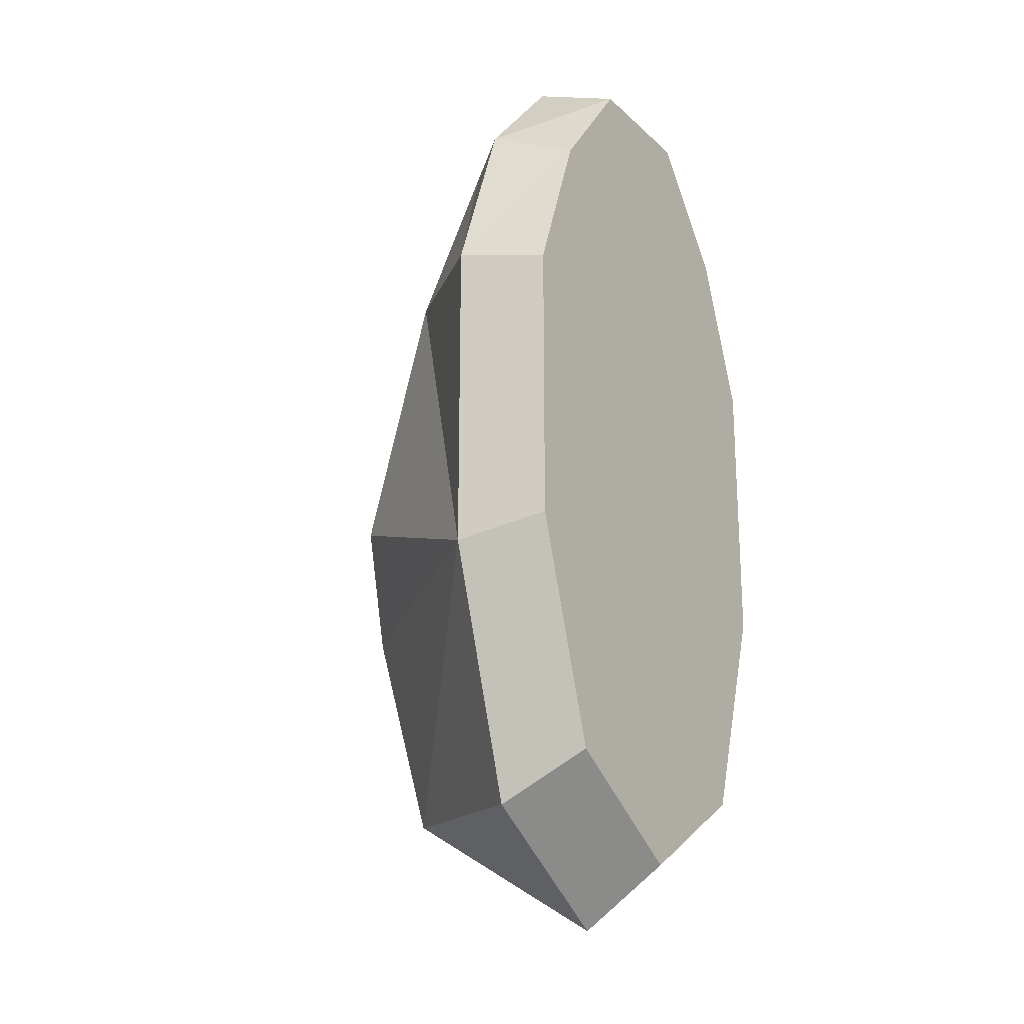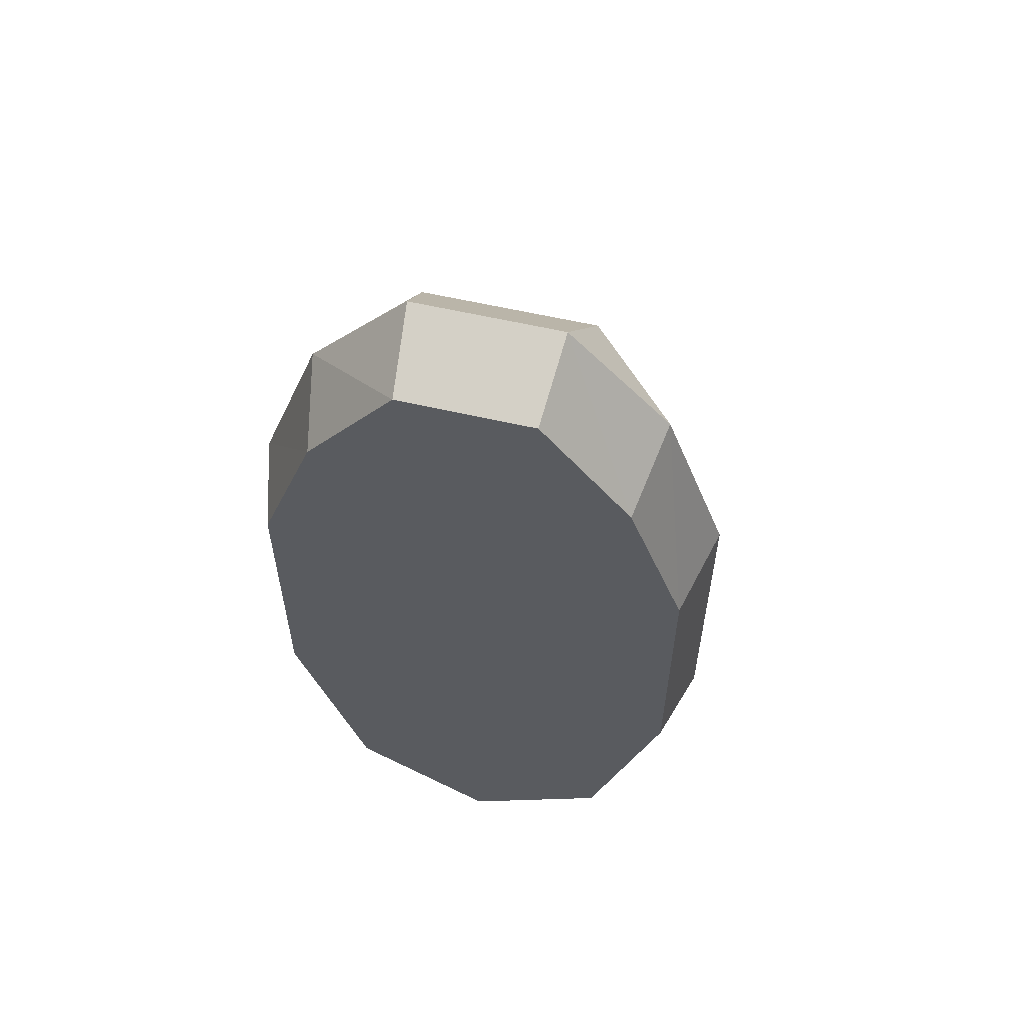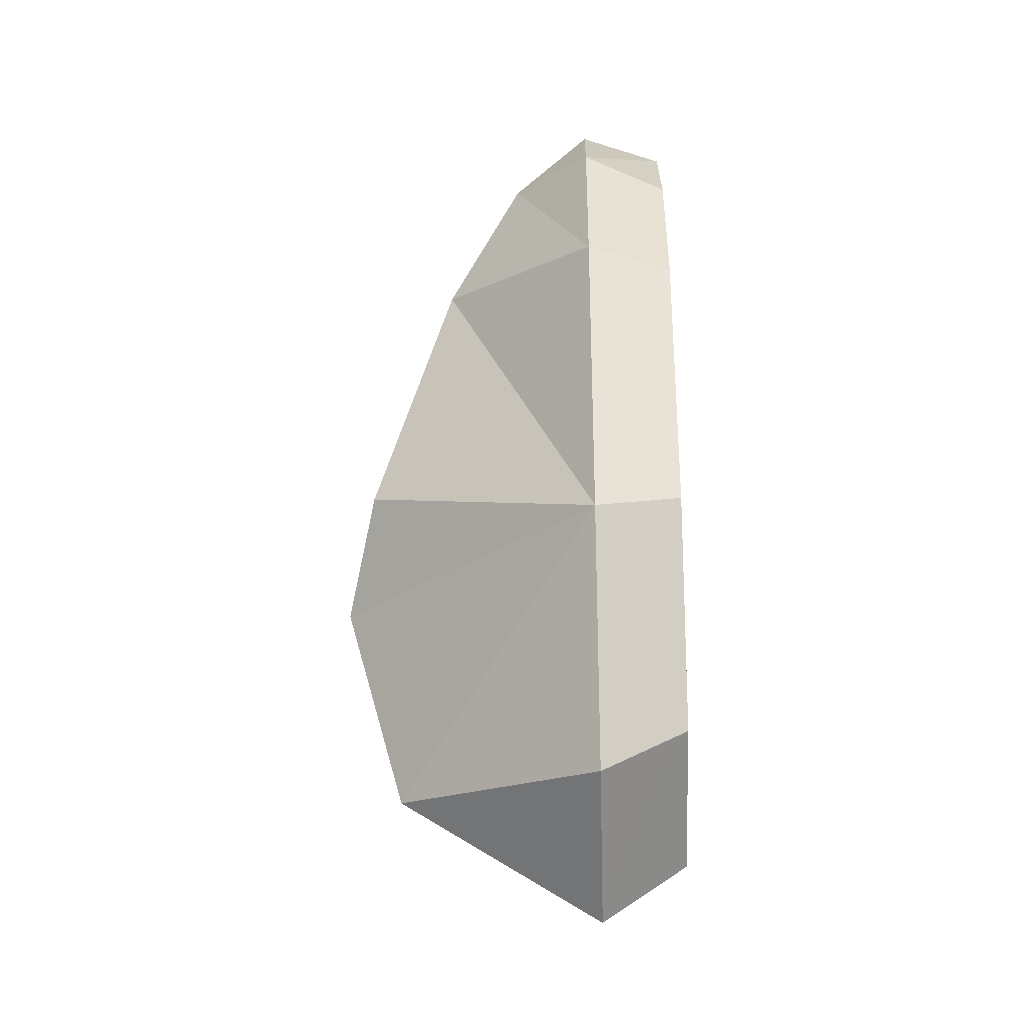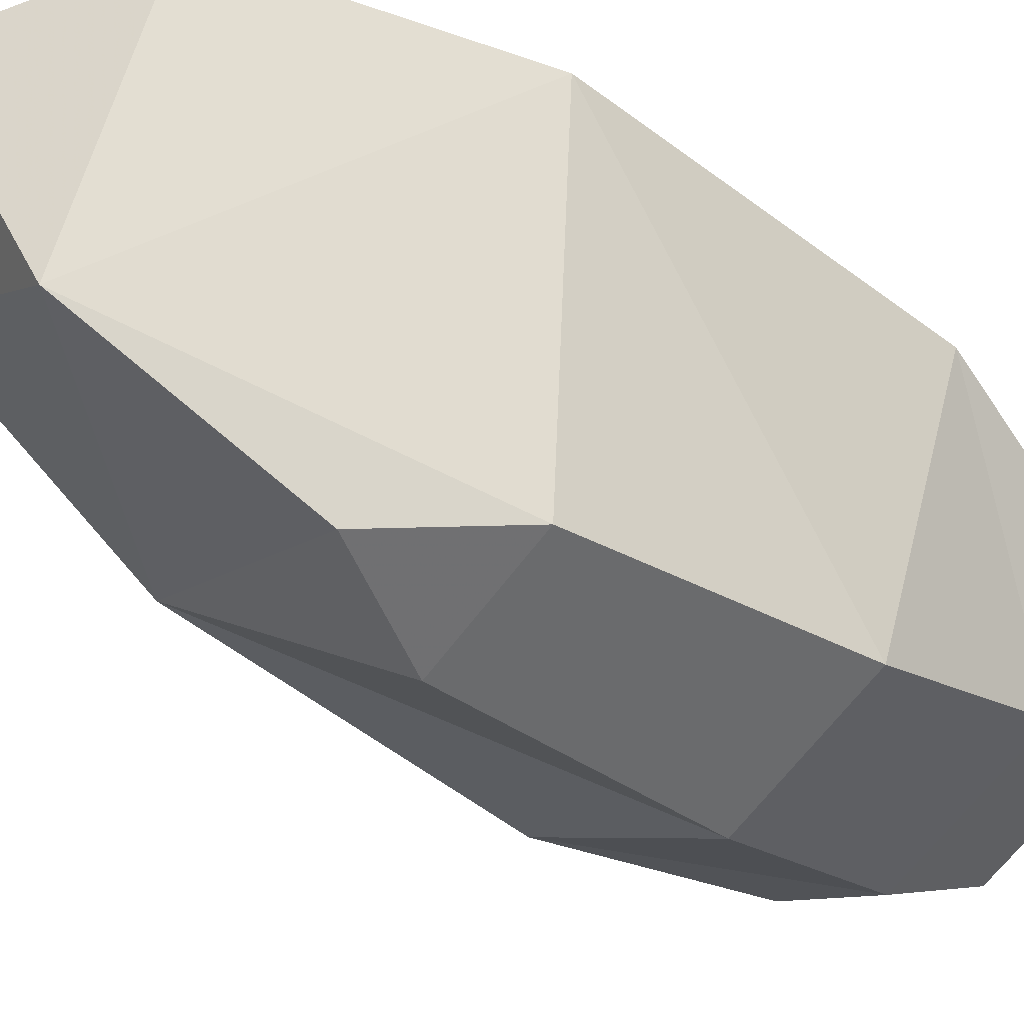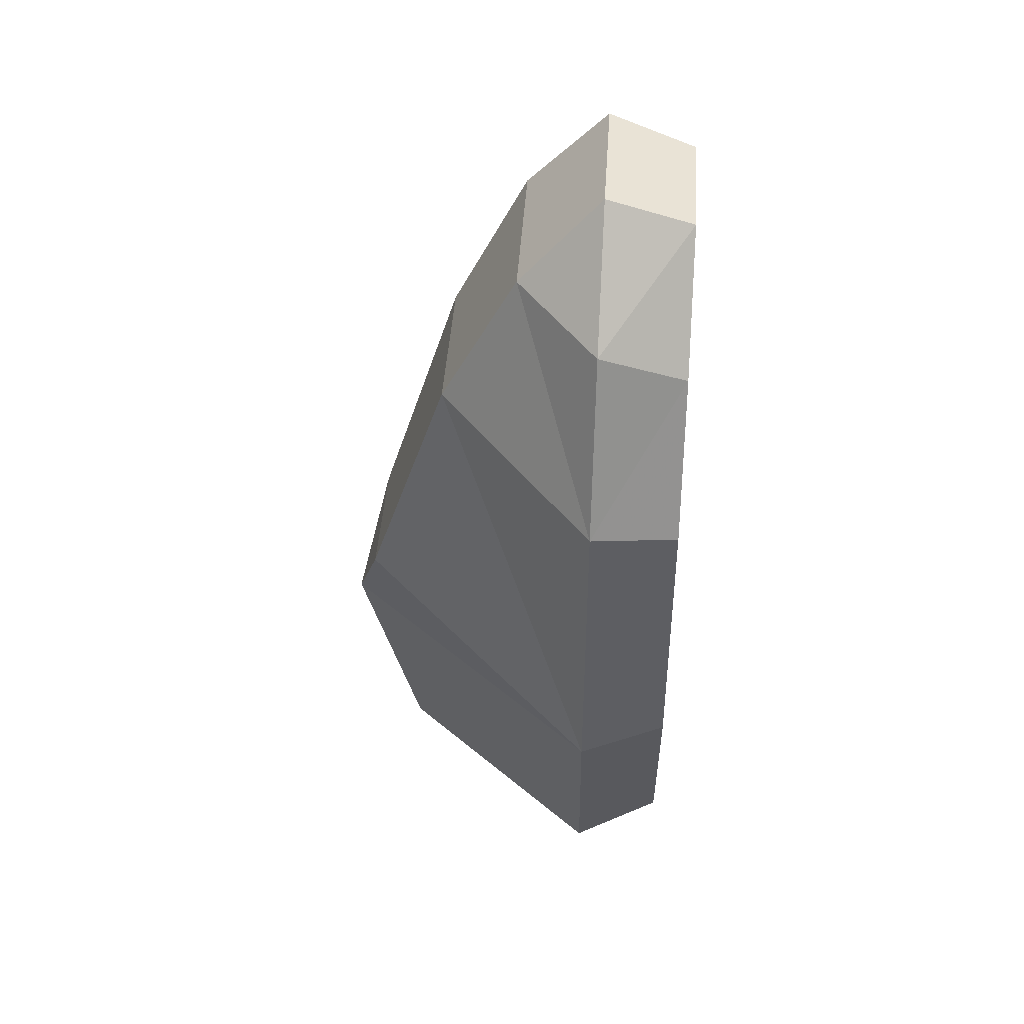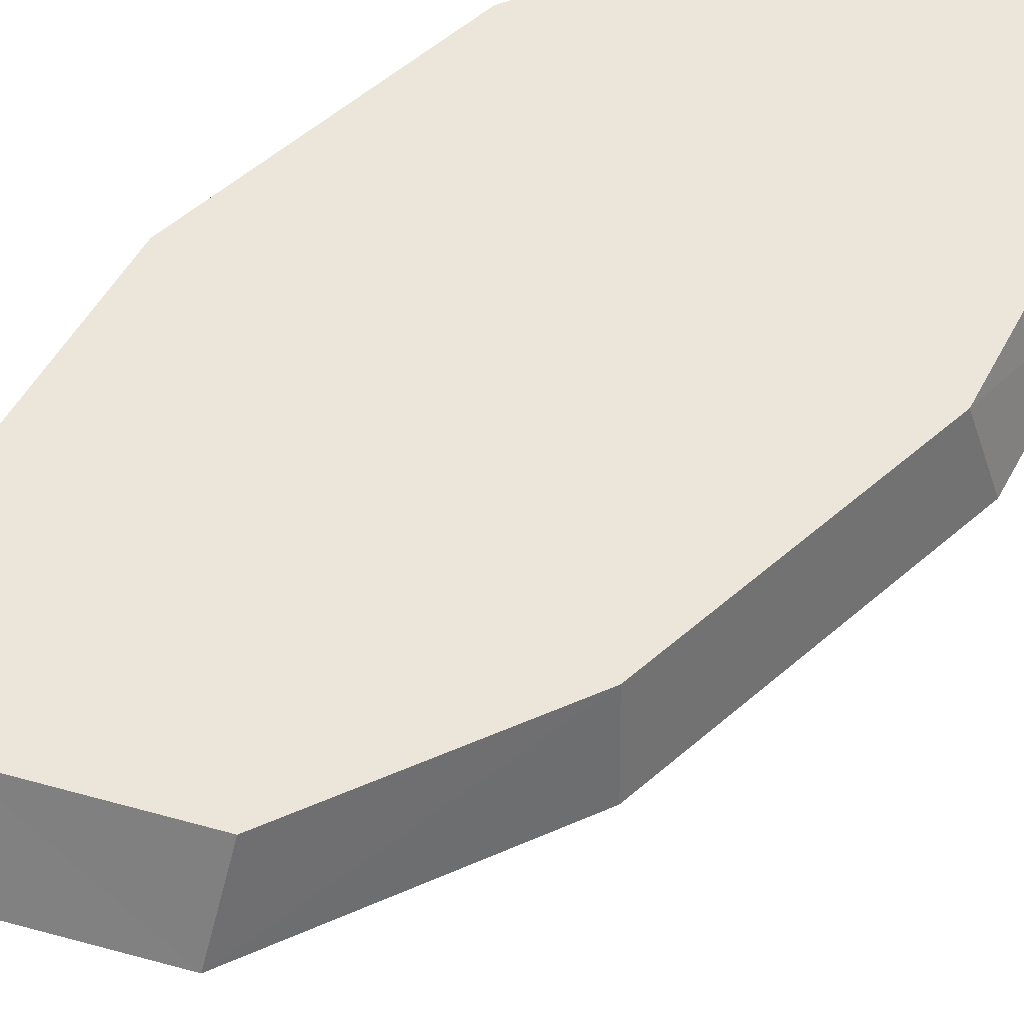
<metadata>
{"format":"obj","ext":"obj","renderer":"f3d","projection":"perspective","resolution":1024,"background":"white","views":[{"elev":-21.7,"azim":-56.8,"up":"+Y"},{"elev":58.4,"azim":13.5,"up":"+Y"},{"elev":-29.6,"azim":-87.8,"up":"+Y"},{"elev":-63.7,"azim":53.4,"up":"+Z"},{"elev":43.5,"azim":-86.2,"up":"+Y"},{"elev":57.1,"azim":48.1,"up":"+Z"}]}
</metadata>
<code>
o happinas
v -1.164 0 1.074
v -1.164 1.568 1.074
v -0.4 1.8 0.3
v -0.3291 0.5382 -0.1047
v 0.3291 0.5382 -0.1047
v 0 0 -0.25
v -0.001722 -1.075 0.05782
v -0.7762 -1.225 1.074
v 0.7762 -1.225 1.074
v 0 -1.715 1.074
v -0.6989 -0.9947 1.5
v 0 -1.432 1.5
v 0.6989 -0.9947 1.5
v -1.048 0.09727 1.5
v 1.048 0.09727 1.5
v -1.048 1.495 1.5
v 1.048 1.495 1.5
v -0.854 2.432 1.074
v -0.3691 2.978 1.074
v -0.4249 2.533 0.6749
v 0.854 2.432 1.074
v 0.4249 2.533 0.6749
v 0.3585 2.978 1.074
v -0.769 2.256 1.5
v -0.3276 2.827 1.5
v 1.164 0 1.074
v 0.769 2.256 1.5
v 0.3276 2.827 1.5
v 0.4 1.8 0.3
v 1.164 1.568 1.074
f 3 1 2
f 4 1 3
f 29 4 3
f 29 5 4
f 5 6 4
f 11 12 13
f 13 14 11
f 13 15 14
f 9 15 13
f 9 26 15
f 16 15 17
f 16 14 15
f 2 14 16
f 2 1 14
f 18 19 20
f 21 22 23
f 24 2 16
f 24 18 2
f 25 18 24
f 25 19 18
f 28 19 25
f 28 23 19
f 27 23 28
f 27 21 23
f 14 1 8
f 8 11 14
f 10 11 8
f 10 12 11
f 9 12 10
f 9 13 12
f 3 22 29
f 3 20 22
f 2 20 3
f 2 18 20
f 30 22 21
f 30 29 22
f 26 29 30
f 26 5 29
f 7 5 26
f 7 6 5
f 1 6 7
f 1 4 6
f 23 22 20
f 19 23 20
f 24 28 25
f 24 27 28
f 16 27 24
f 16 17 27
f 17 21 27
f 17 30 21
f 15 30 17
f 15 26 30
f 8 1 7
f 7 10 8
f 9 10 7
f 7 26 9

</code>
